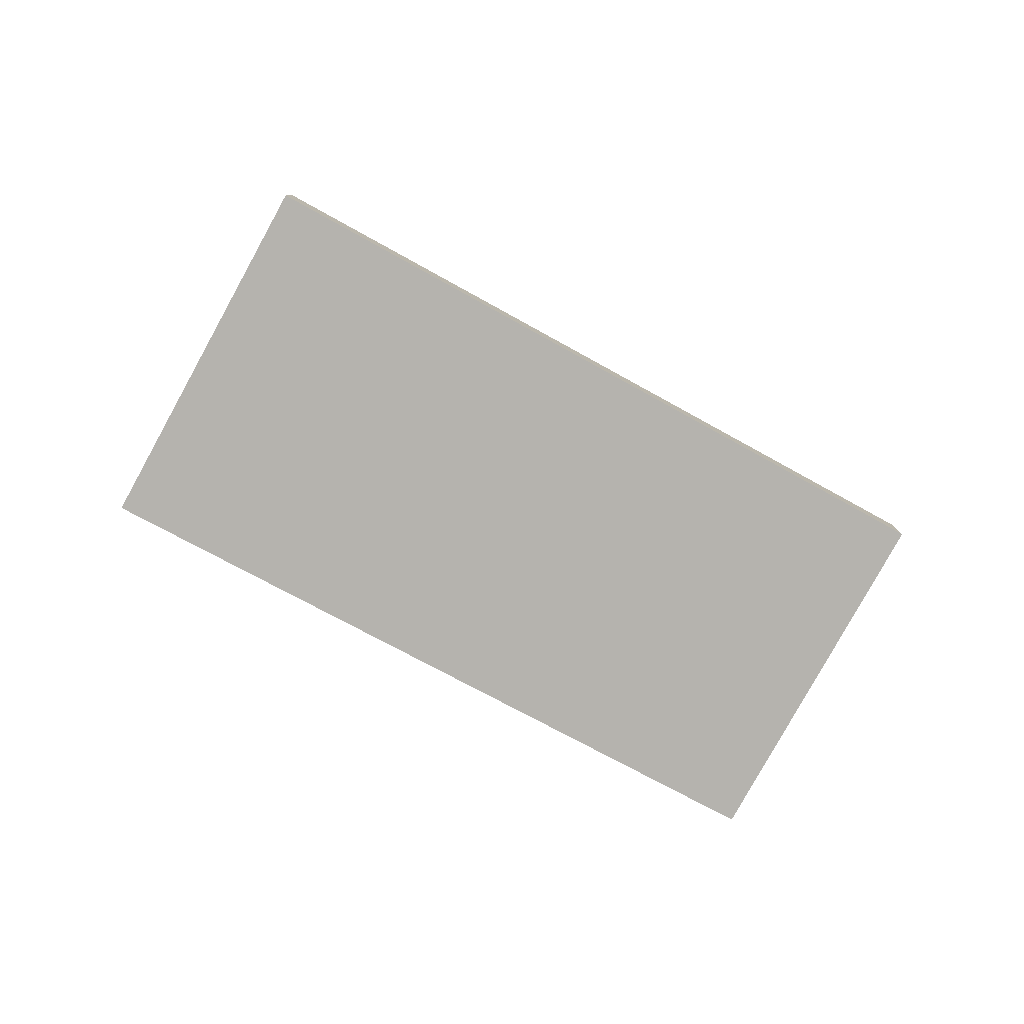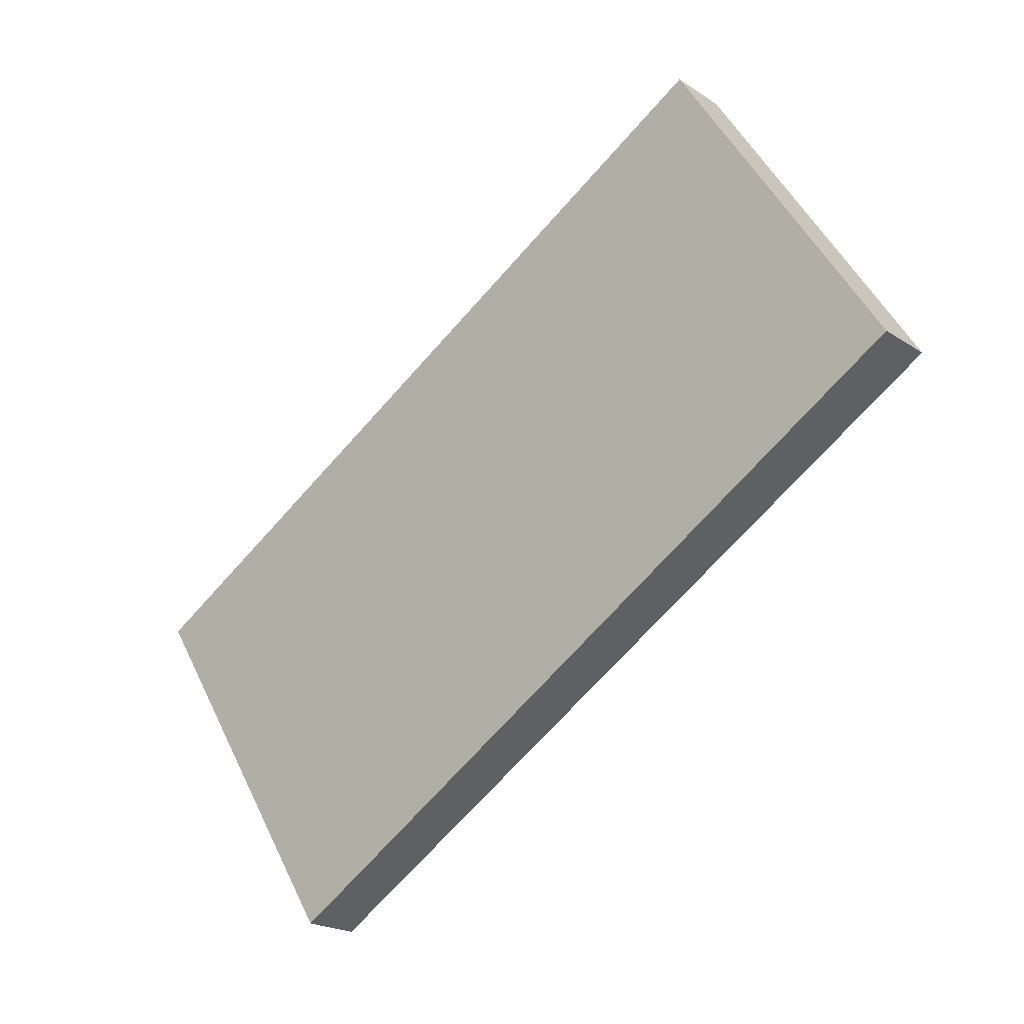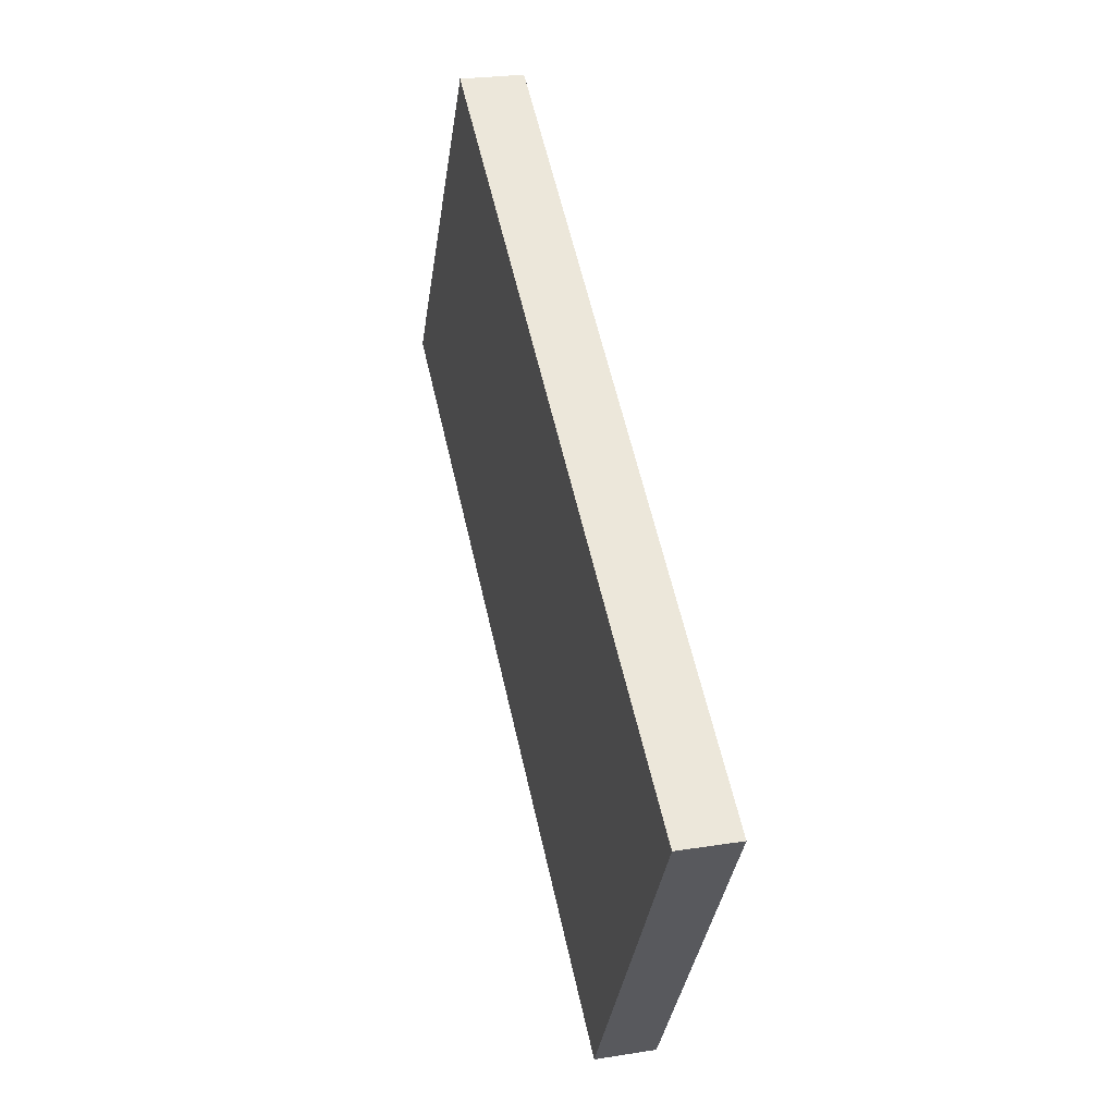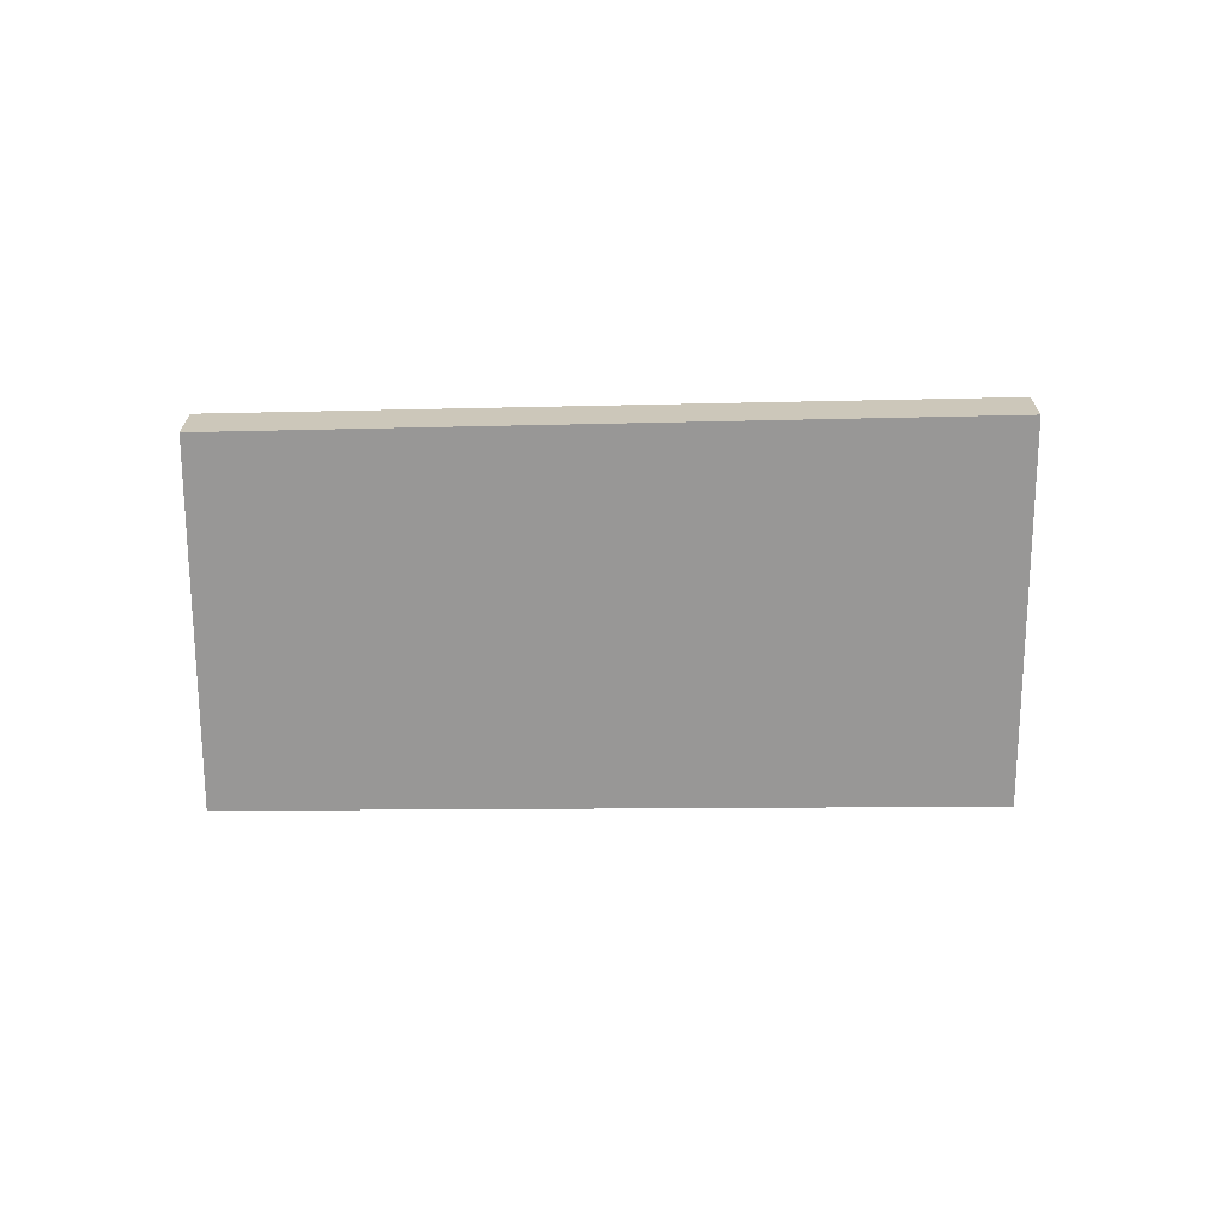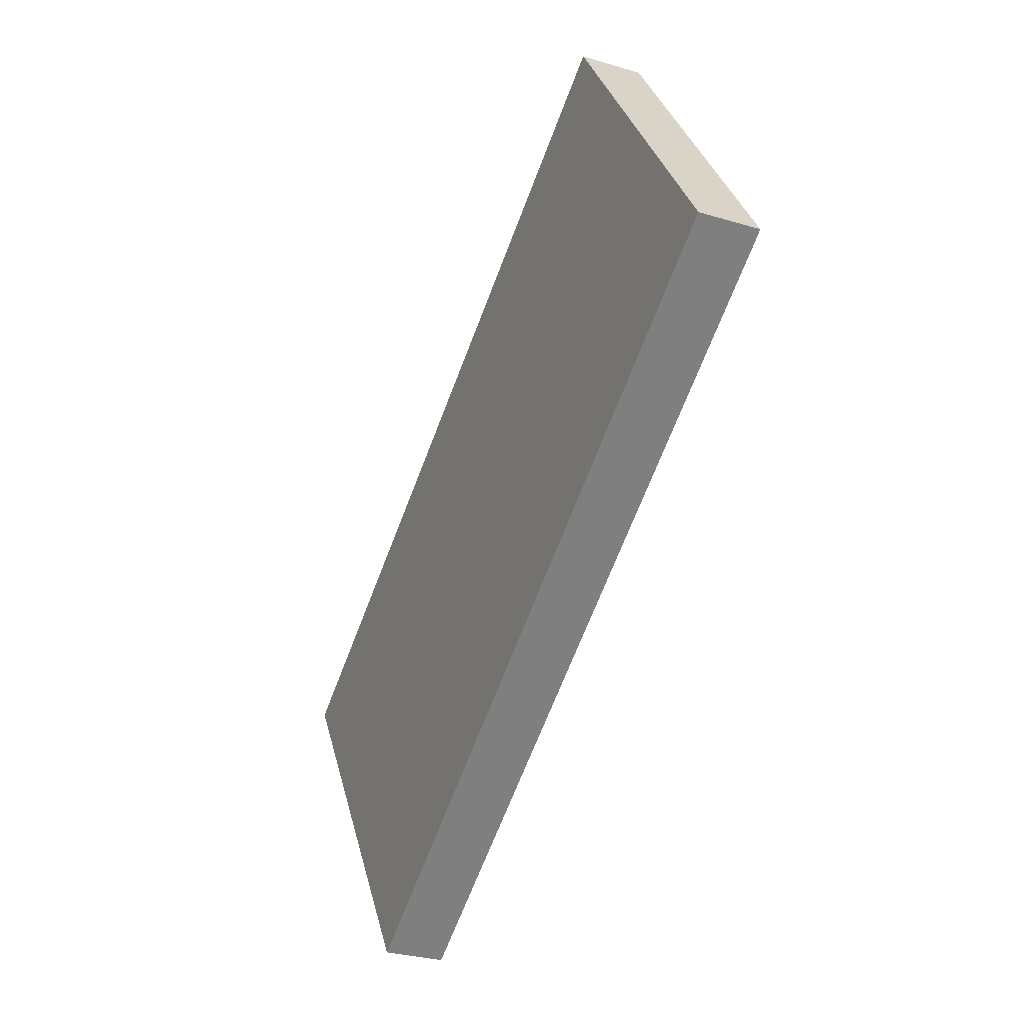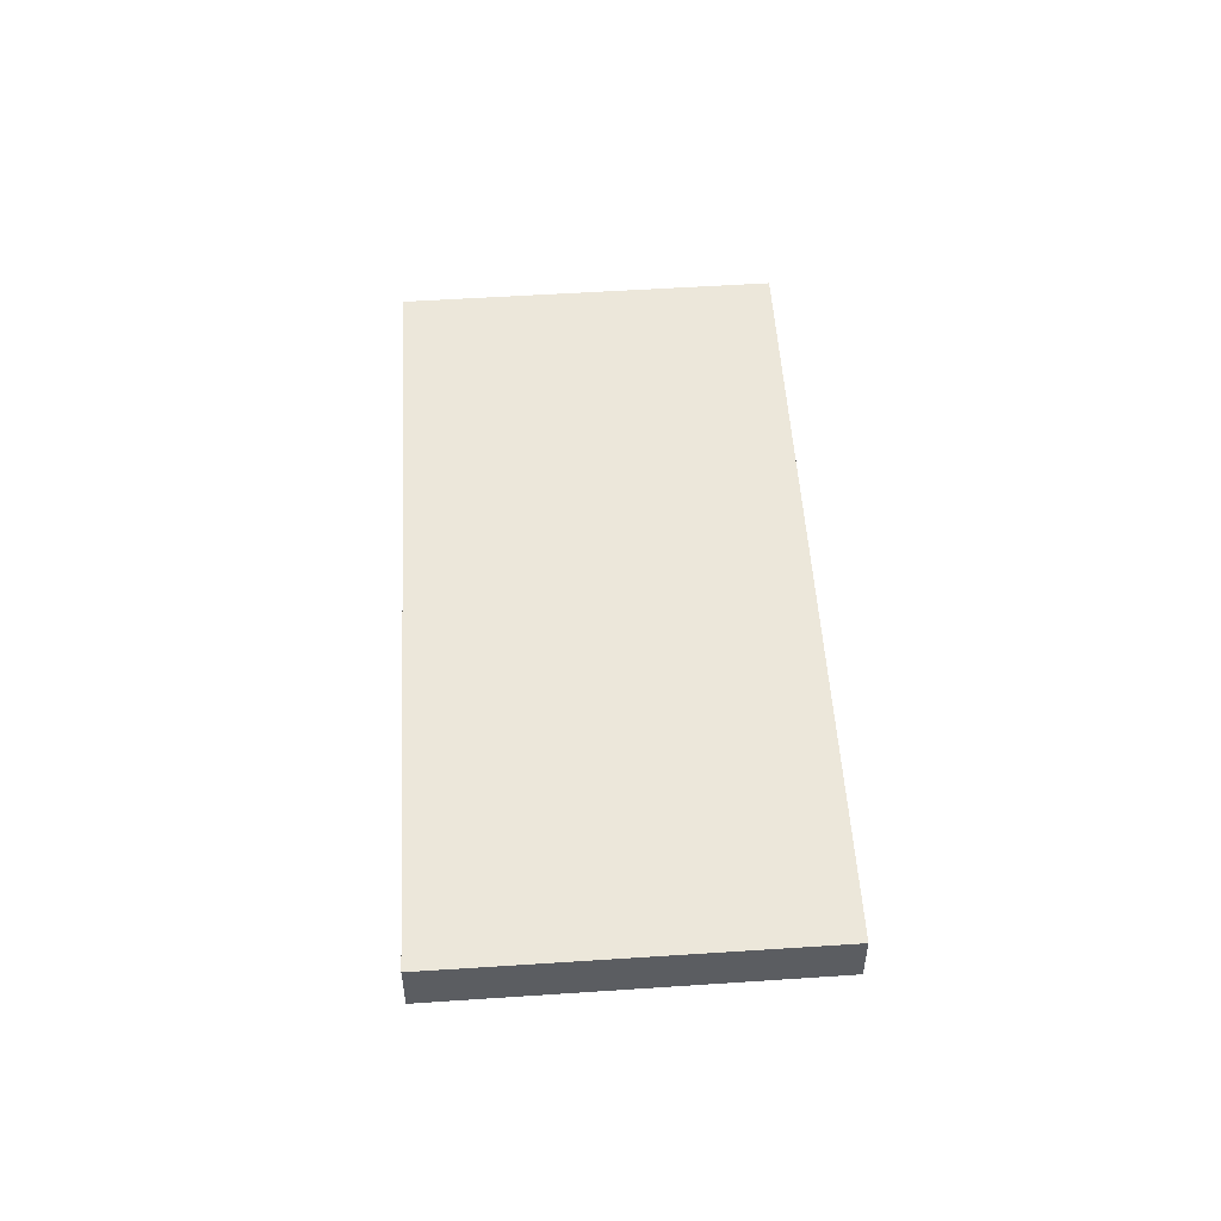
<metadata>
{"format":"obj","ext":"obj","renderer":"f3d","projection":"perspective","resolution":1024,"background":"white","views":[{"elev":-79.9,"azim":3.4,"up":"+Z"},{"elev":-20.8,"azim":40.4,"up":"+Y"},{"elev":25.0,"azim":-104.6,"up":"+Y"},{"elev":-68.5,"azim":-147.6,"up":"+Z"},{"elev":-29.5,"azim":66.0,"up":"+Y"},{"elev":53.2,"azim":-61.7,"up":"+Z"}]}
</metadata>
<code>
v -1970 -287.5 -0.8311
v -1980 -293.6 -0.8062
v -1983 -288.7 -0.8268
v -1973 -282.8 -0.851
v -1971 -285.2 -0.841
v -1981 -291.1 -0.8168
v -1973 -286 -0.8378
v -1971 -288.3 -0.8278
v -1974 -283.6 -0.8479
v -1970 -287.5 -0.8311
v -1972 -285.2 -0.841
v -1973 -282.8 -0.851
v -1973 -286 -0.8378
v -1974 -283.6 -0.8478
v -1971 -288.3 -0.8278
v -1983 -288.7 -0.827
v -1981 -291 -0.817
v -1980 -293.5 -0.8064
v -1974 -286.9 -0.8342
v -1976 -284.5 -0.8443
v -1973 -289.2 -0.8242
v -1980 -293.5 -0.8066
v -1980 -293.5 -0.8064
v -1977 -291.6 -0.8142
v -1970 -287.5 -0.8311
v -1970 -287.5 -0.8311
v -1970 -287.5 0
v -1970 -287.5 0
v -1980 -293.5 -0.8064
v -1980 -293.6 -0.8062
v -1980 -293.6 0
v -1980 -293.5 0
v -1983 -288.7 -0.827
v -1983 -288.7 -0.8268
v -1983 -288.7 -1.11e-16
v -1983 -288.7 0
v -1971 -285.2 -0.841
v -1973 -282.8 -0.851
v -1973 -282.8 0
v -1971 -285.2 0
v -1970 -287.5 -0.8311
v -1971 -285.2 -0.841
v -1971 -285.2 0
v -1970 -287.5 0
v -1983 -288.7 -0.8268
v -1981 -291.1 -0.8168
v -1981 -291.1 0
v -1983 -288.7 -1.11e-16
v -1971 -288.3 -0.8278
v -1971 -288.3 -0.8278
v -1971 -288.3 0
v -1971 -288.3 0
v -1973 -282.8 -0.851
v -1974 -283.6 -0.8479
v -1974 -283.6 0
v -1973 -282.8 0
v -1971 -288.3 -0.8278
v -1970 -287.5 -0.8311
v -1970 -287.5 0
v -1971 -288.3 0
v -1973 -282.8 -0.851
v -1973 -282.8 -0.851
v -1973 -282.8 0
v -1973 -282.8 0
v -1974 -283.6 -0.8479
v -1974 -283.6 -0.8478
v -1974 -283.6 0
v -1974 -283.6 0
v -1973 -289.2 -0.8242
v -1971 -288.3 -0.8278
v -1971 -288.3 0
v -1973 -289.2 -1.11e-16
v -1976 -284.5 -0.8443
v -1983 -288.7 -0.827
v -1983 -288.7 0
v -1976 -284.5 0
v -1980 -293.6 -0.8062
v -1980 -293.5 -0.8064
v -1980 -293.5 0
v -1980 -293.6 0
v -1974 -283.6 -0.8478
v -1976 -284.5 -0.8443
v -1976 -284.5 0
v -1974 -283.6 0
v -1977 -291.6 -0.8142
v -1973 -289.2 -0.8242
v -1973 -289.2 -1.11e-16
v -1977 -291.6 1.11e-16
v -1981 -291.1 -0.8168
v -1980 -293.5 -0.8064
v -1980 -293.5 0
v -1981 -291.1 0
v -1980 -293.5 -0.8064
v -1977 -291.6 -0.8142
v -1977 -291.6 1.11e-16
v -1980 -293.5 0
v -1970 -287.5 0
v -1980 -293.6 0
v -1983 -288.7 0
v -1973 -282.8 0
f 14 9 7 13
f 13 7 8 15
f 11 5 1 10
f 12 4 5 11
f 10 8 7 11
f 11 7 9 12
f 17 6 3 16
f 23 6 17 22
f 20 14 13 19
f 19 13 15 21
f 19 17 16 20
f 22 17 19 21 24
f 22 18 2 23
f 24 18 22
f 26 27 28 25
f 30 31 32 29
f 34 35 36 33
f 38 39 40 37
f 42 43 44 41
f 46 47 48 45
f 50 51 52 49
f 54 55 56 53
f 58 59 60 57
f 62 63 64 61
f 66 67 68 65
f 70 71 72 69
f 74 75 76 73
f 78 79 80 77
f 82 83 84 81
f 86 87 88 85
f 90 91 92 89
f 94 95 96 93
f 98 99 100 97

</code>
